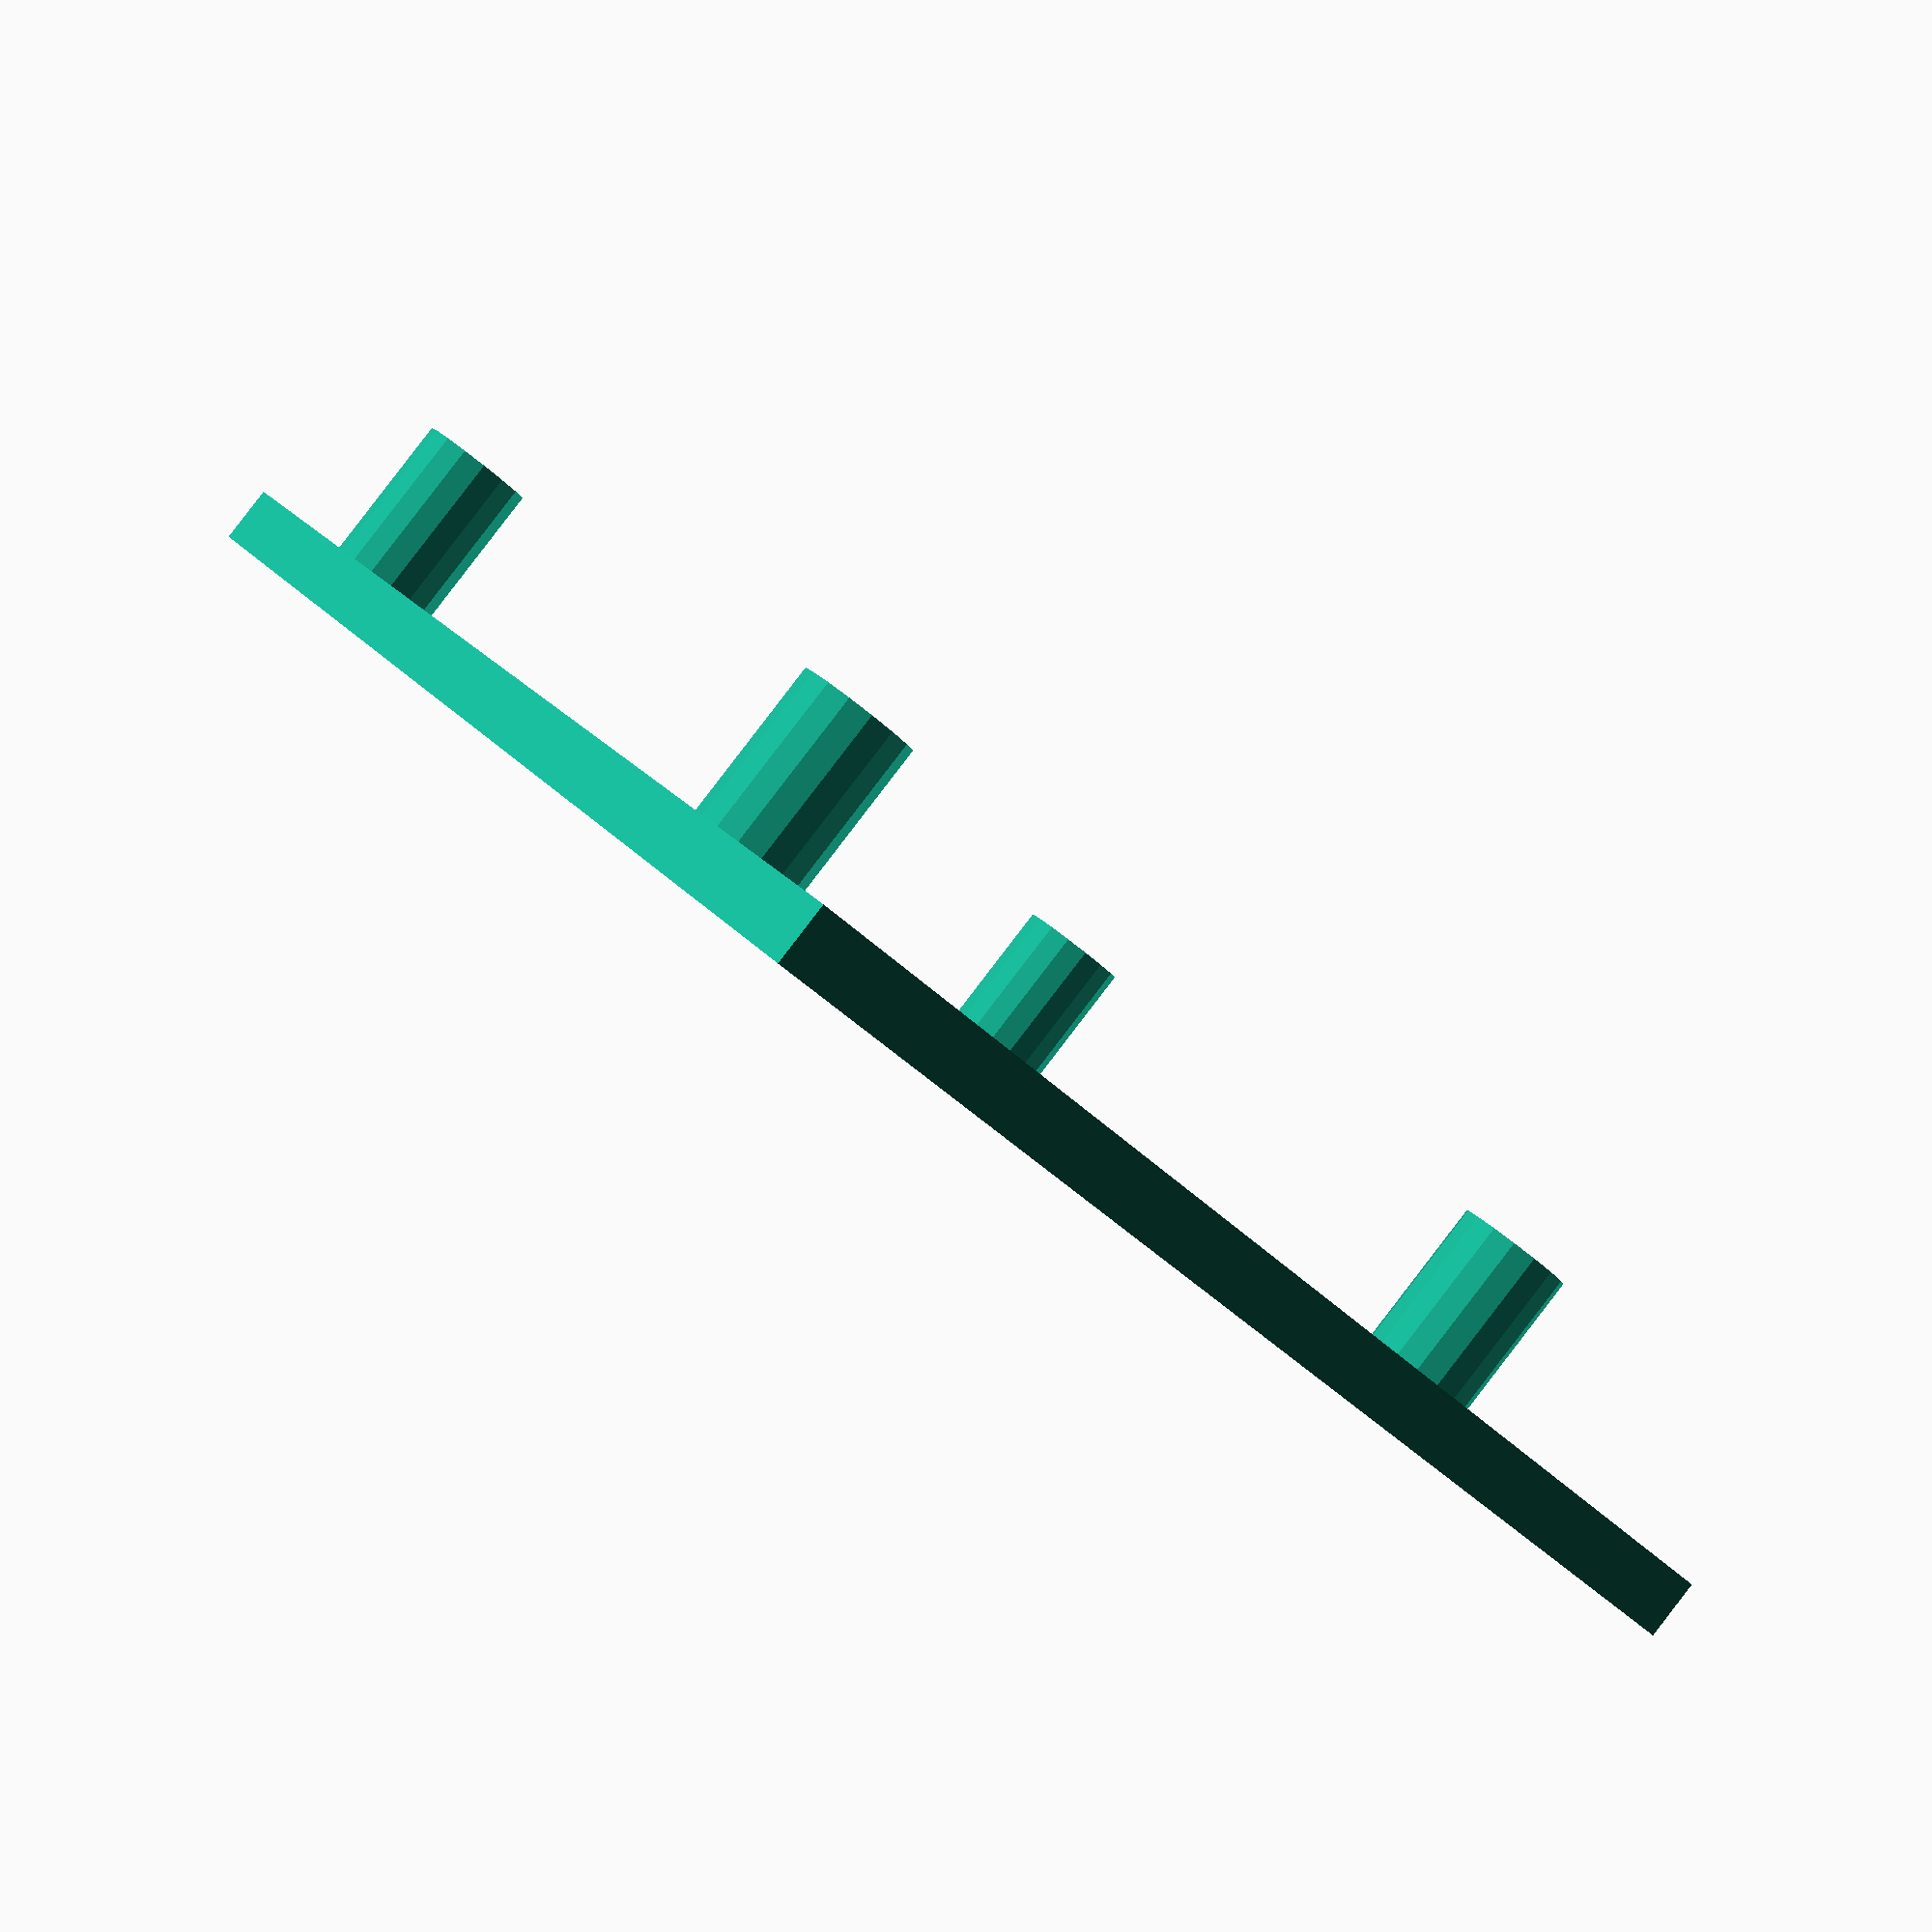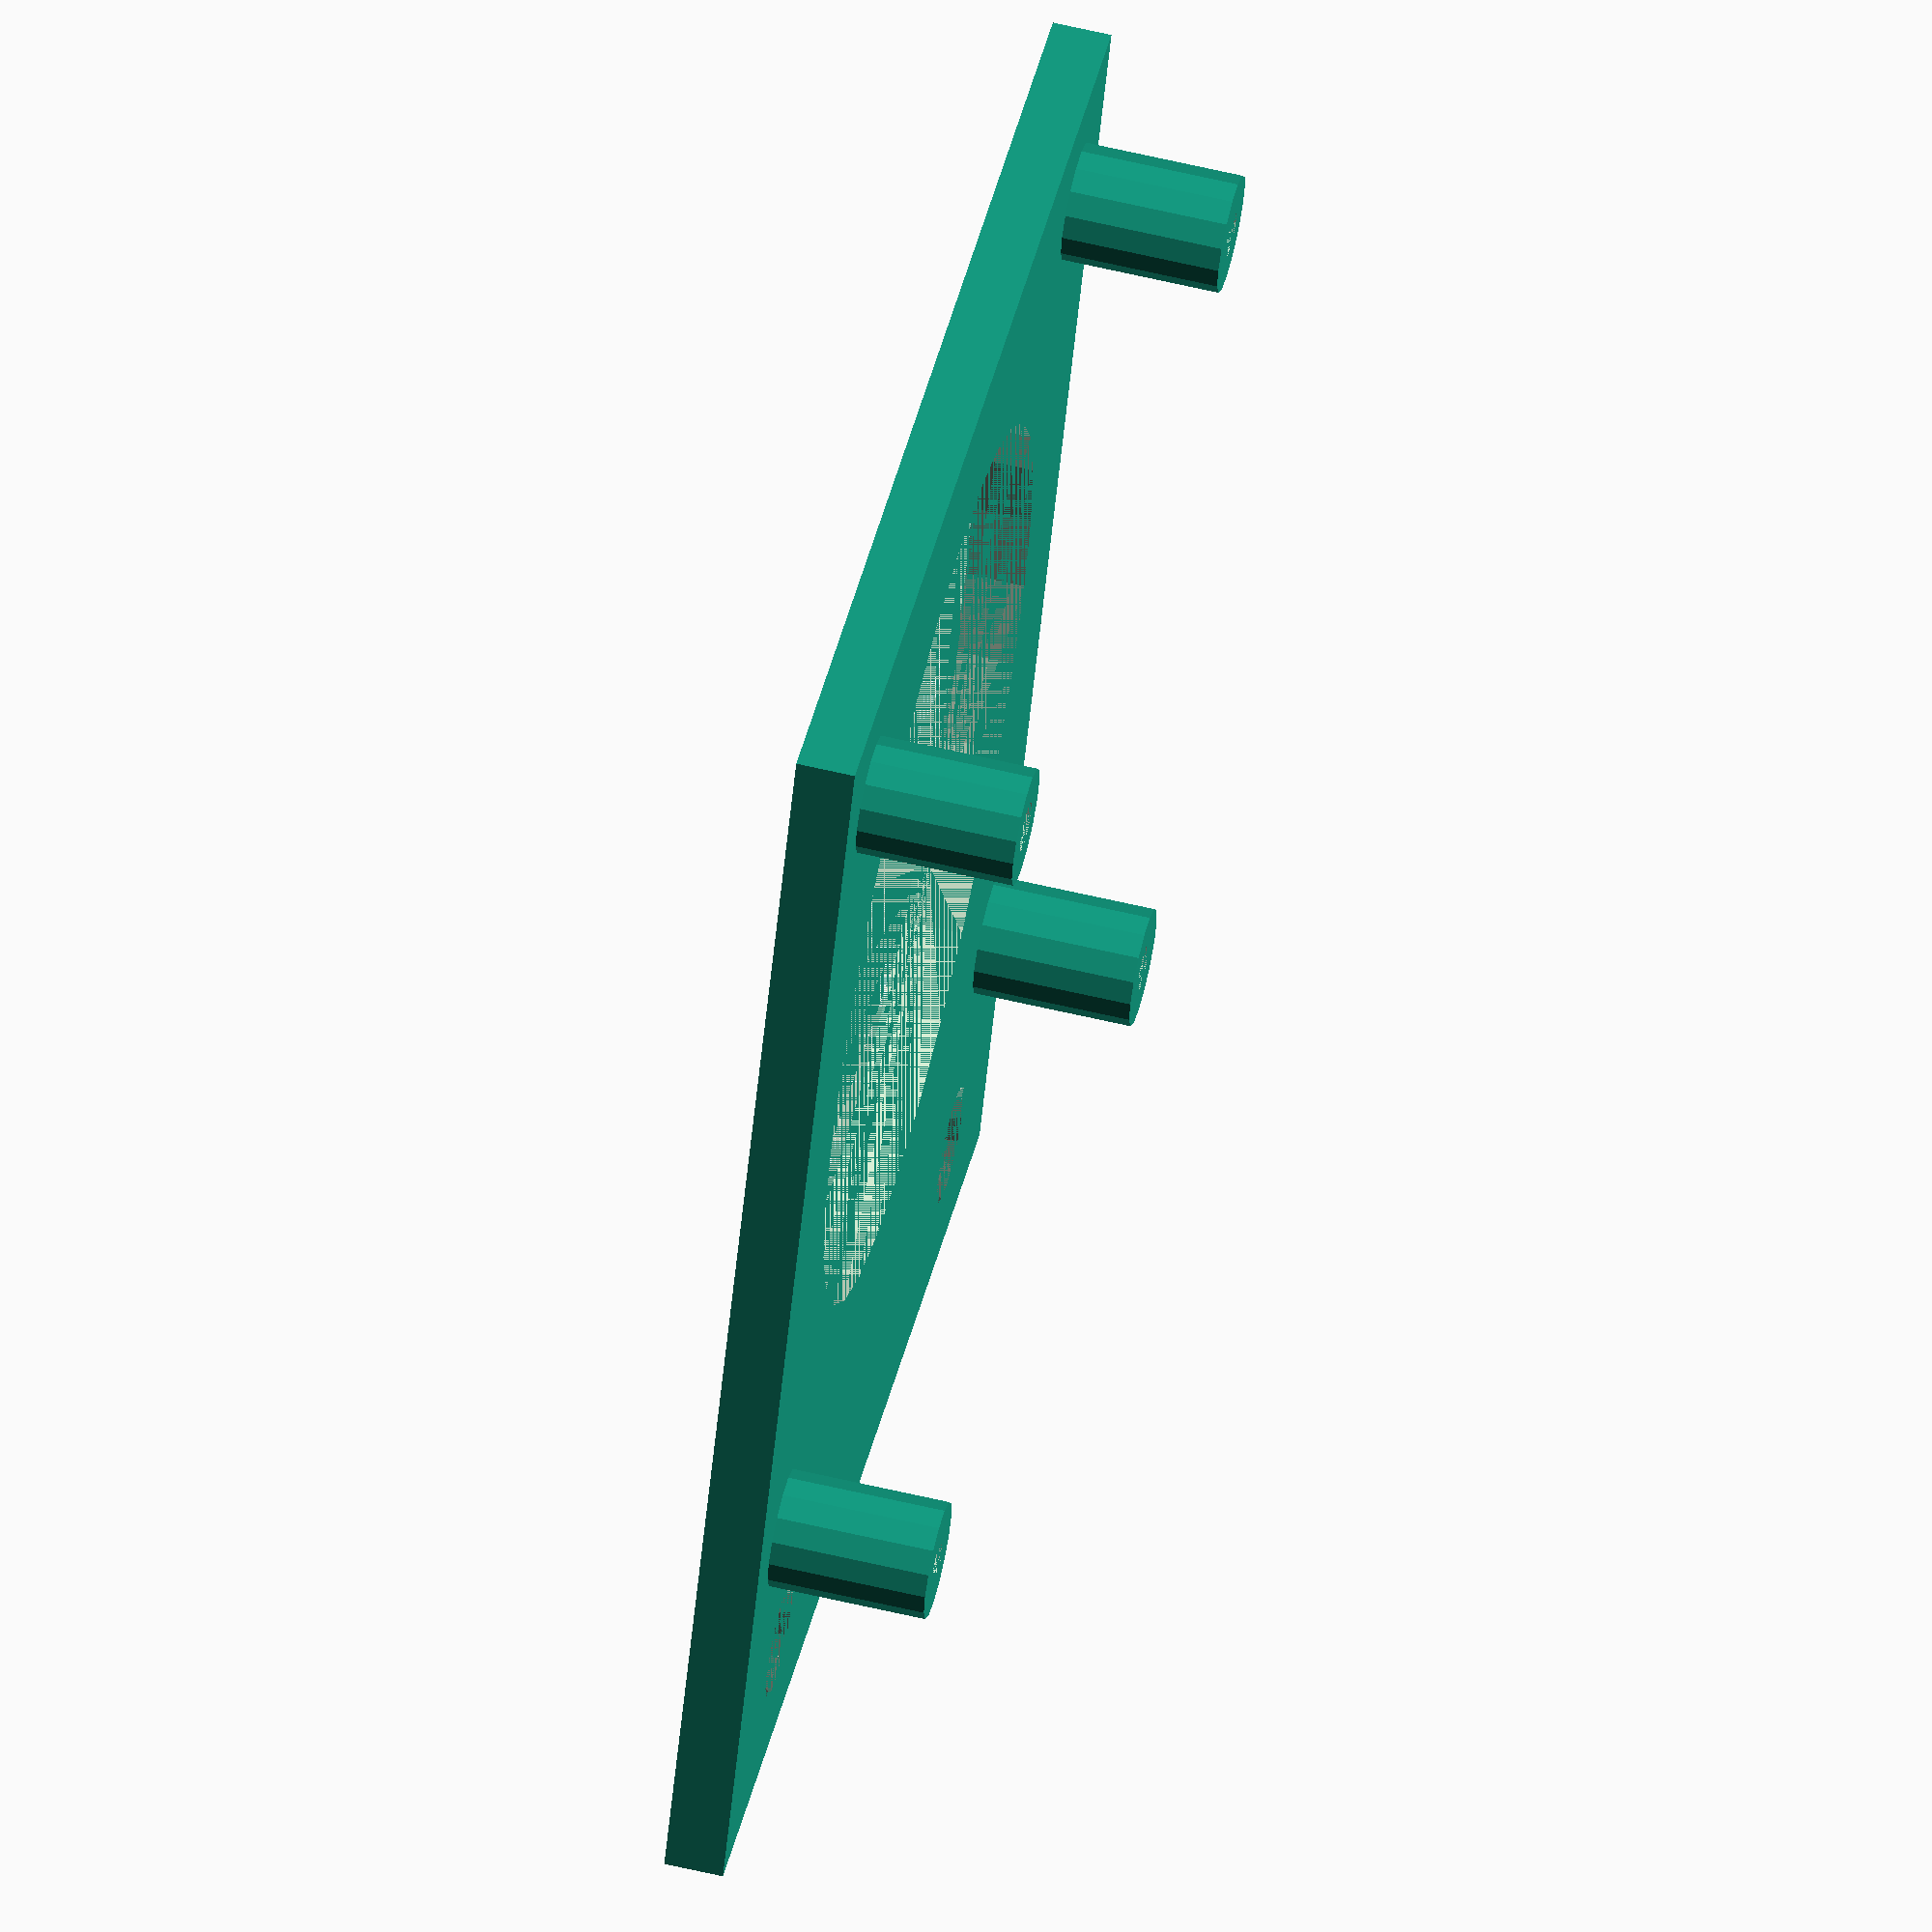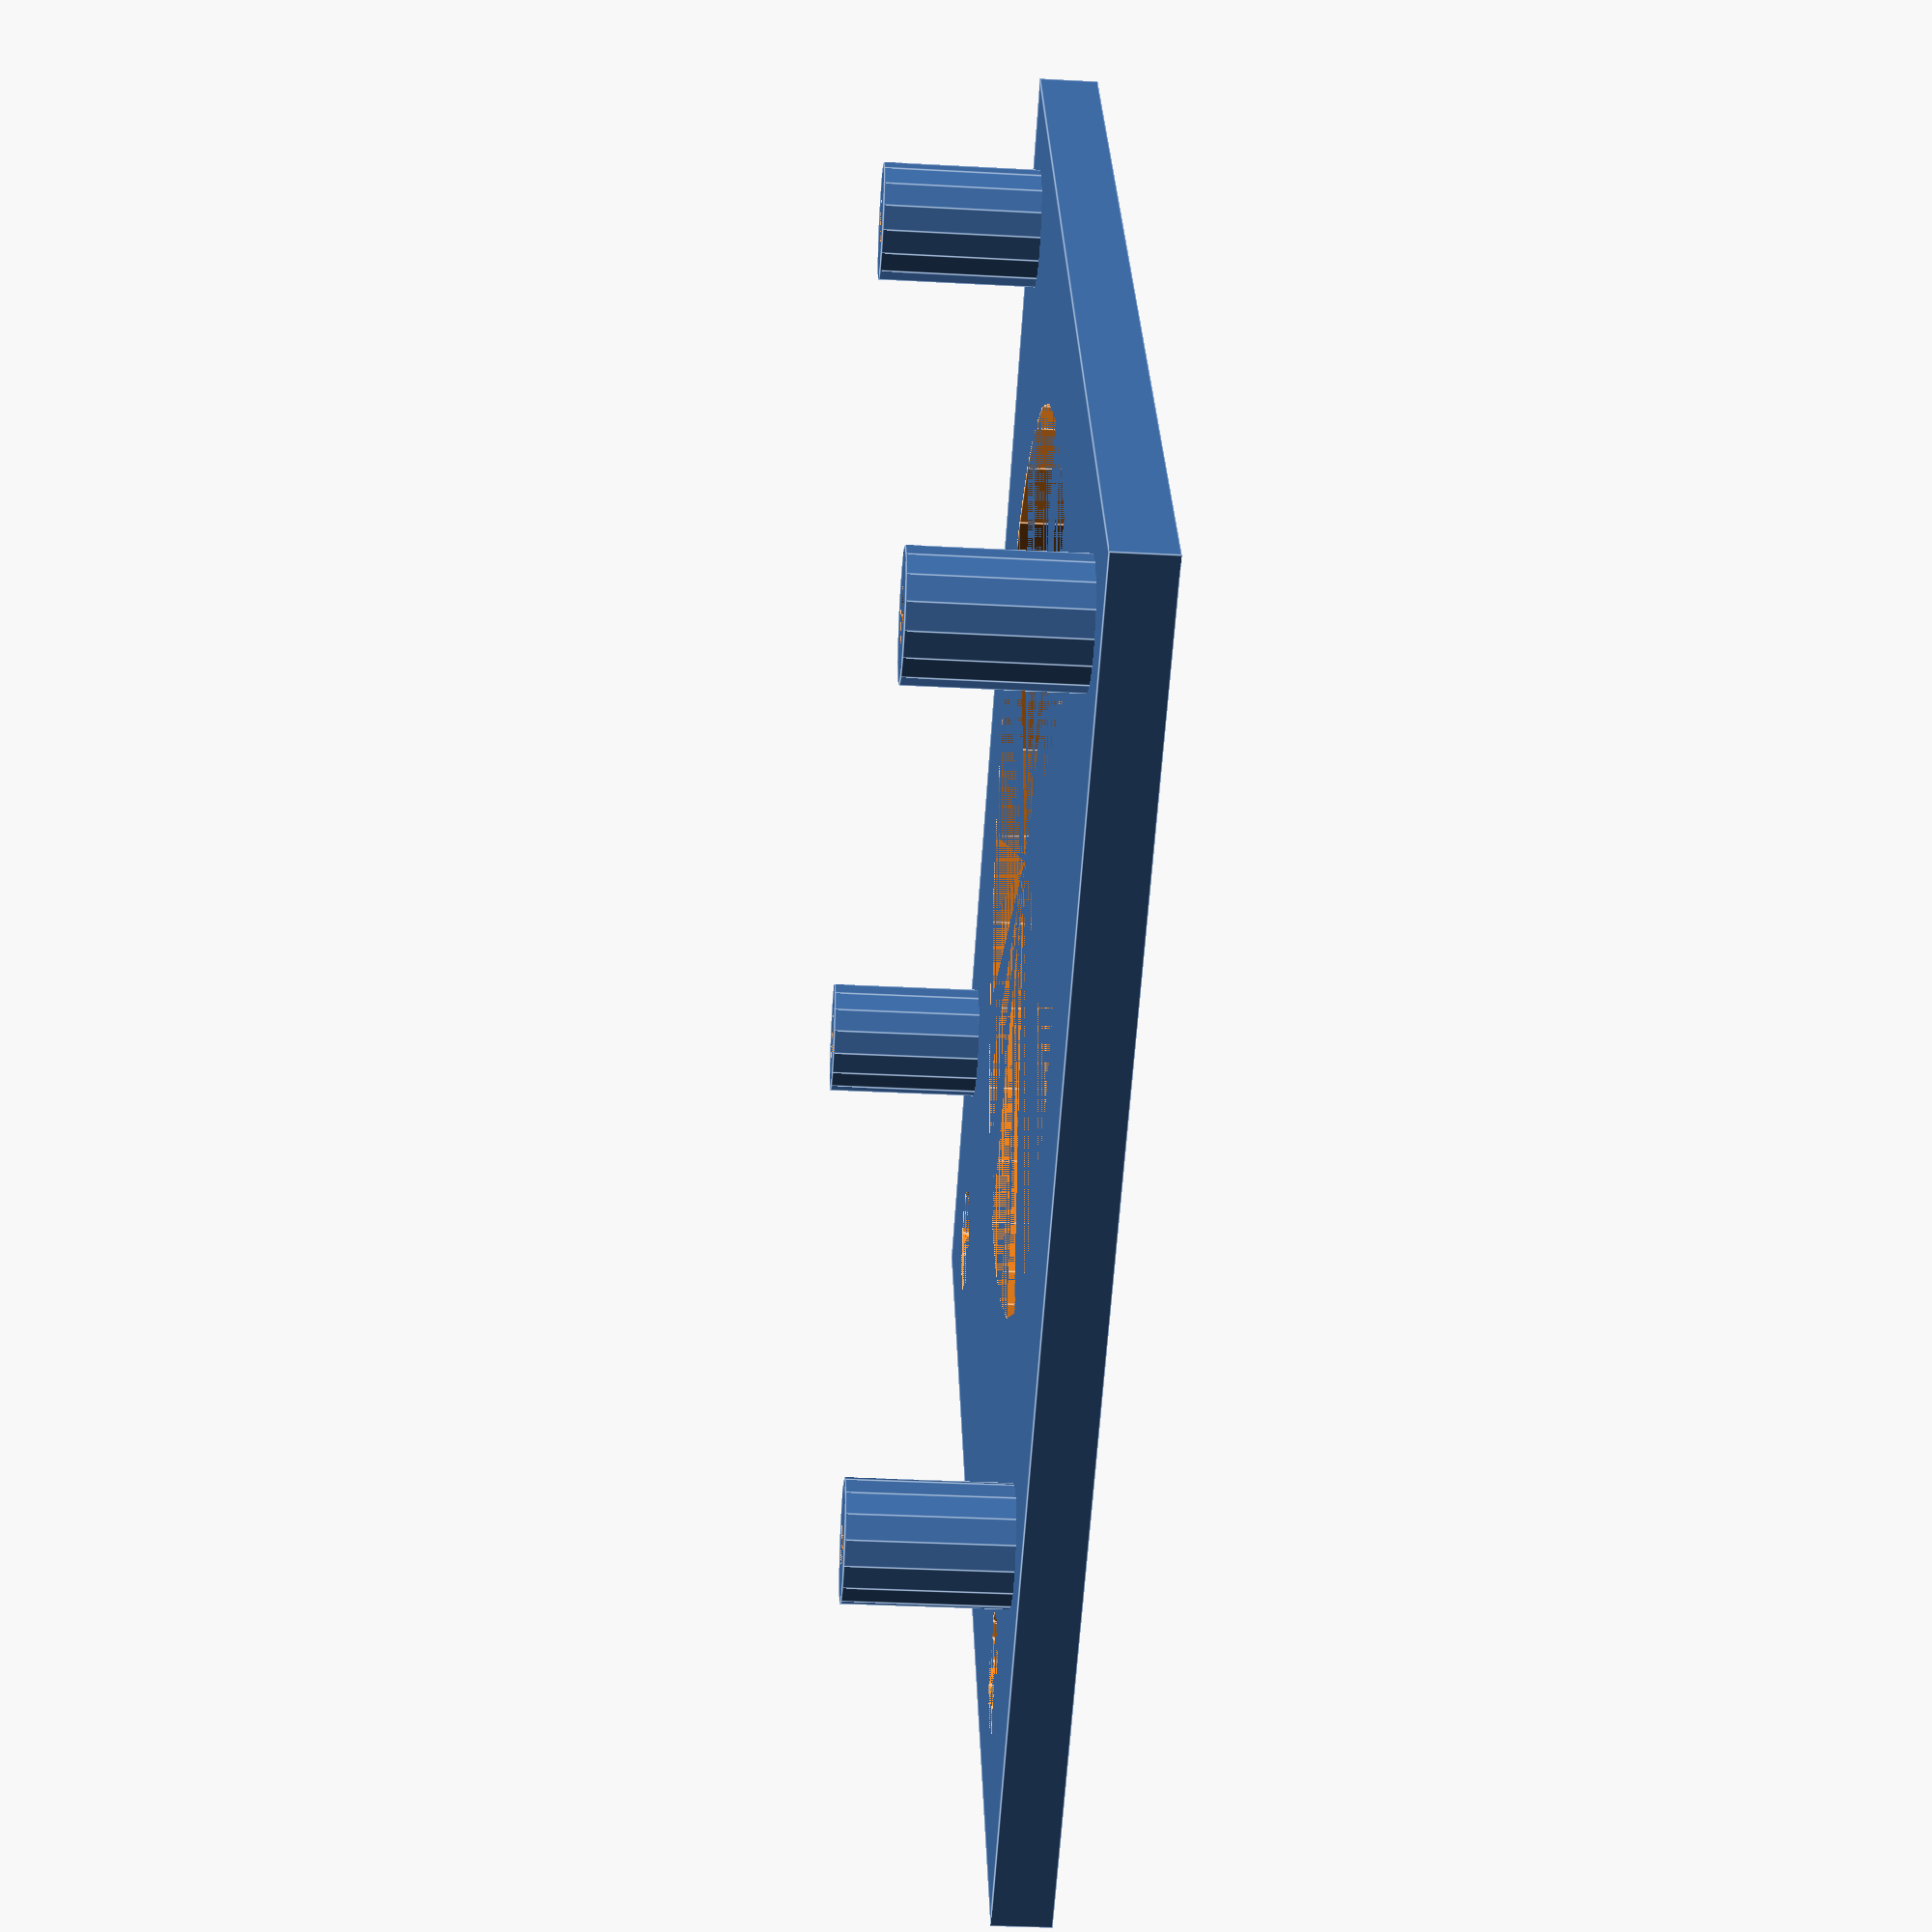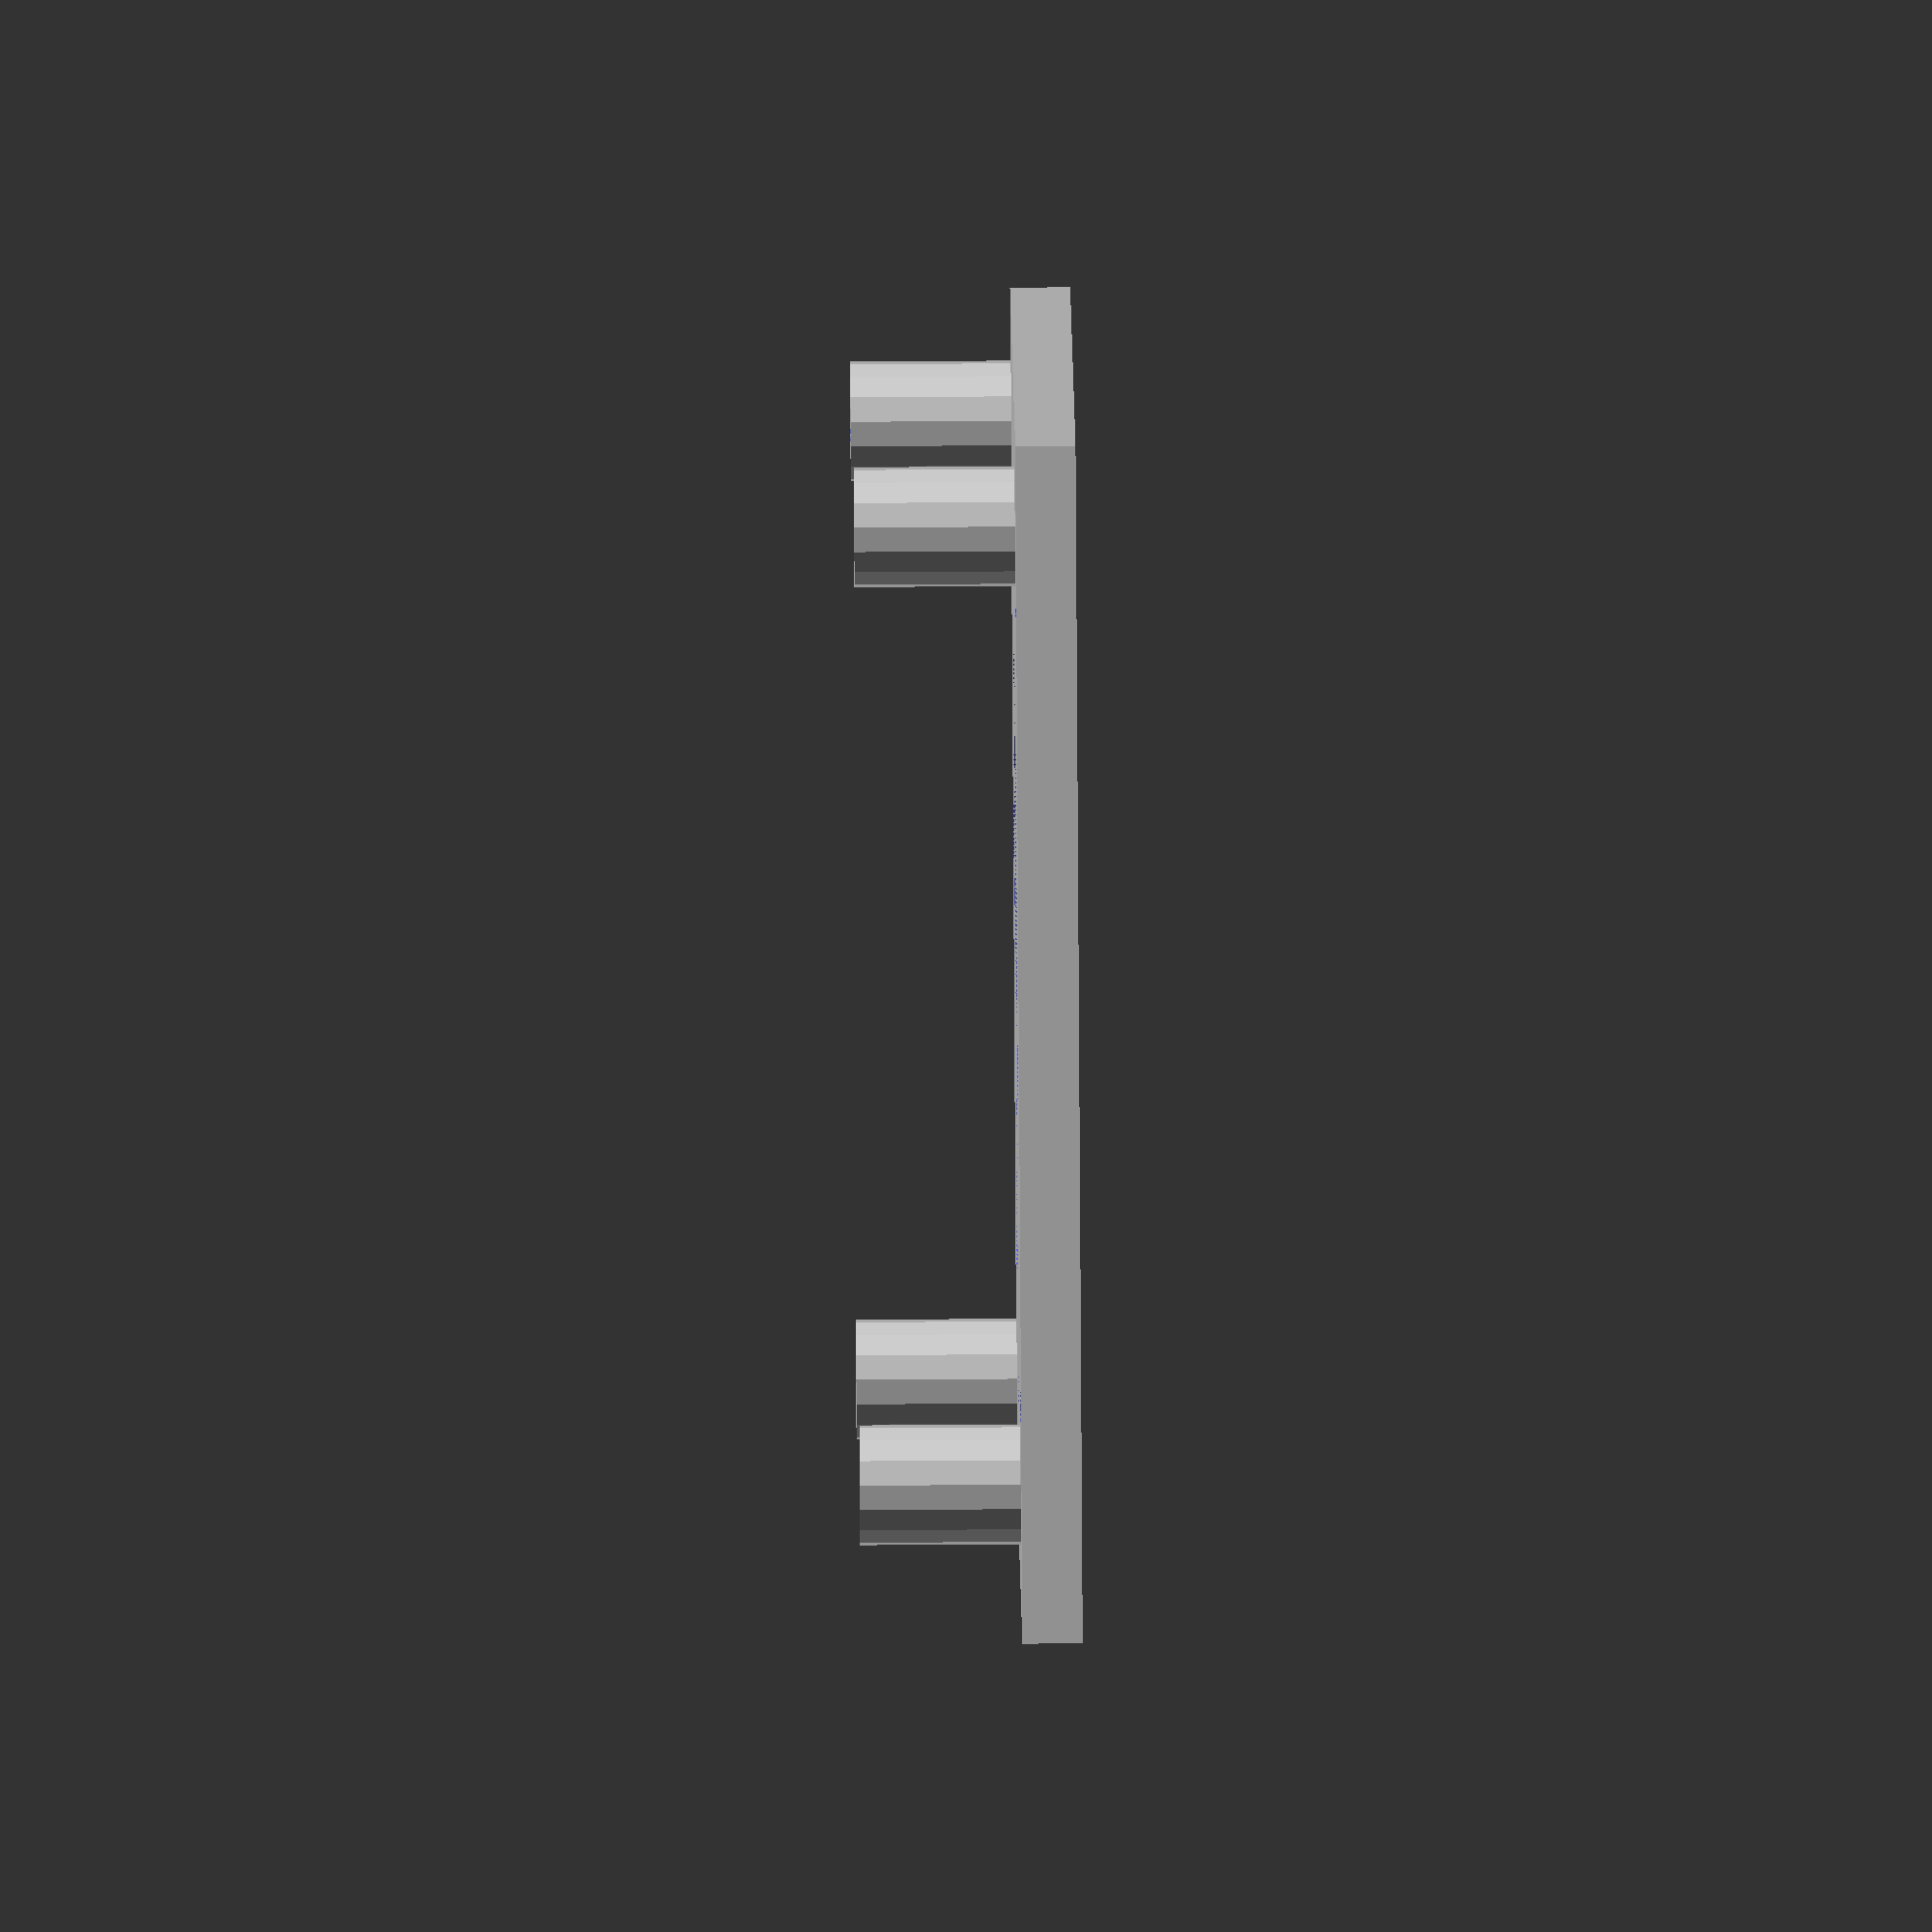
<openscad>

difference() {
    cube([60,72,3]);
    translate([10,(72-57)/2+57,0]){
        cylinder(h=3,d=3,$fn=15);
        translate([0,0,1])cylinder(h=2,d1=3,d2=6,$fn=15);
    }
    translate([50,(72-57)/2+57,0]){
        cylinder(h=3,d=3,$fn=15);
        translate([0,0,1])cylinder(h=2,d1=3,d2=6,$fn=15);
    }
    translate([30,30,0])cylinder(h=3,d=45,$fn=30);
    
}
translate([(60-48)/2,(60-48)/2,1])post();
translate([(60-48)/2+48,(60-48)/2,1])post();
translate([(60-48)/2+48,(60-48)/2+48,1])post();
translate([(60-48)/2,(60-48)/2+48,1])post();

module post() {
    difference() {
        cylinder(h=10,d=6,$fn=15);
        cylinder(h=10,d=2.5,$fn=15);
    }
}
</openscad>
<views>
elev=271.5 azim=326.7 roll=217.6 proj=p view=solid
elev=117.2 azim=23.2 roll=256.6 proj=o view=wireframe
elev=33.7 azim=242.5 roll=85.8 proj=p view=edges
elev=116.0 azim=212.3 roll=90.4 proj=o view=wireframe
</views>
